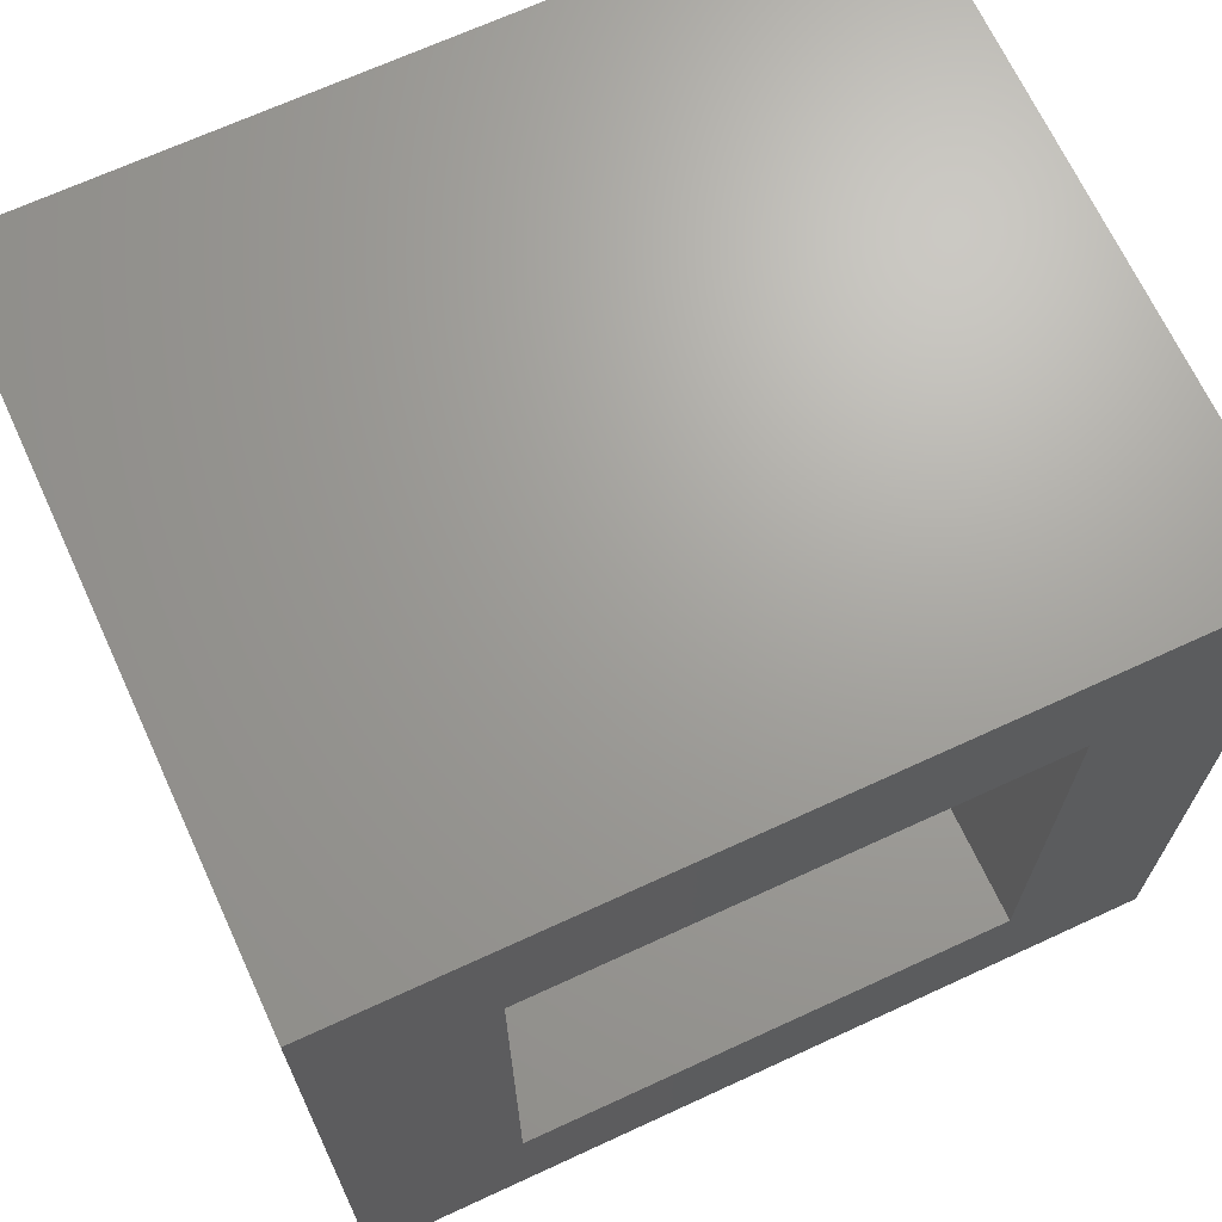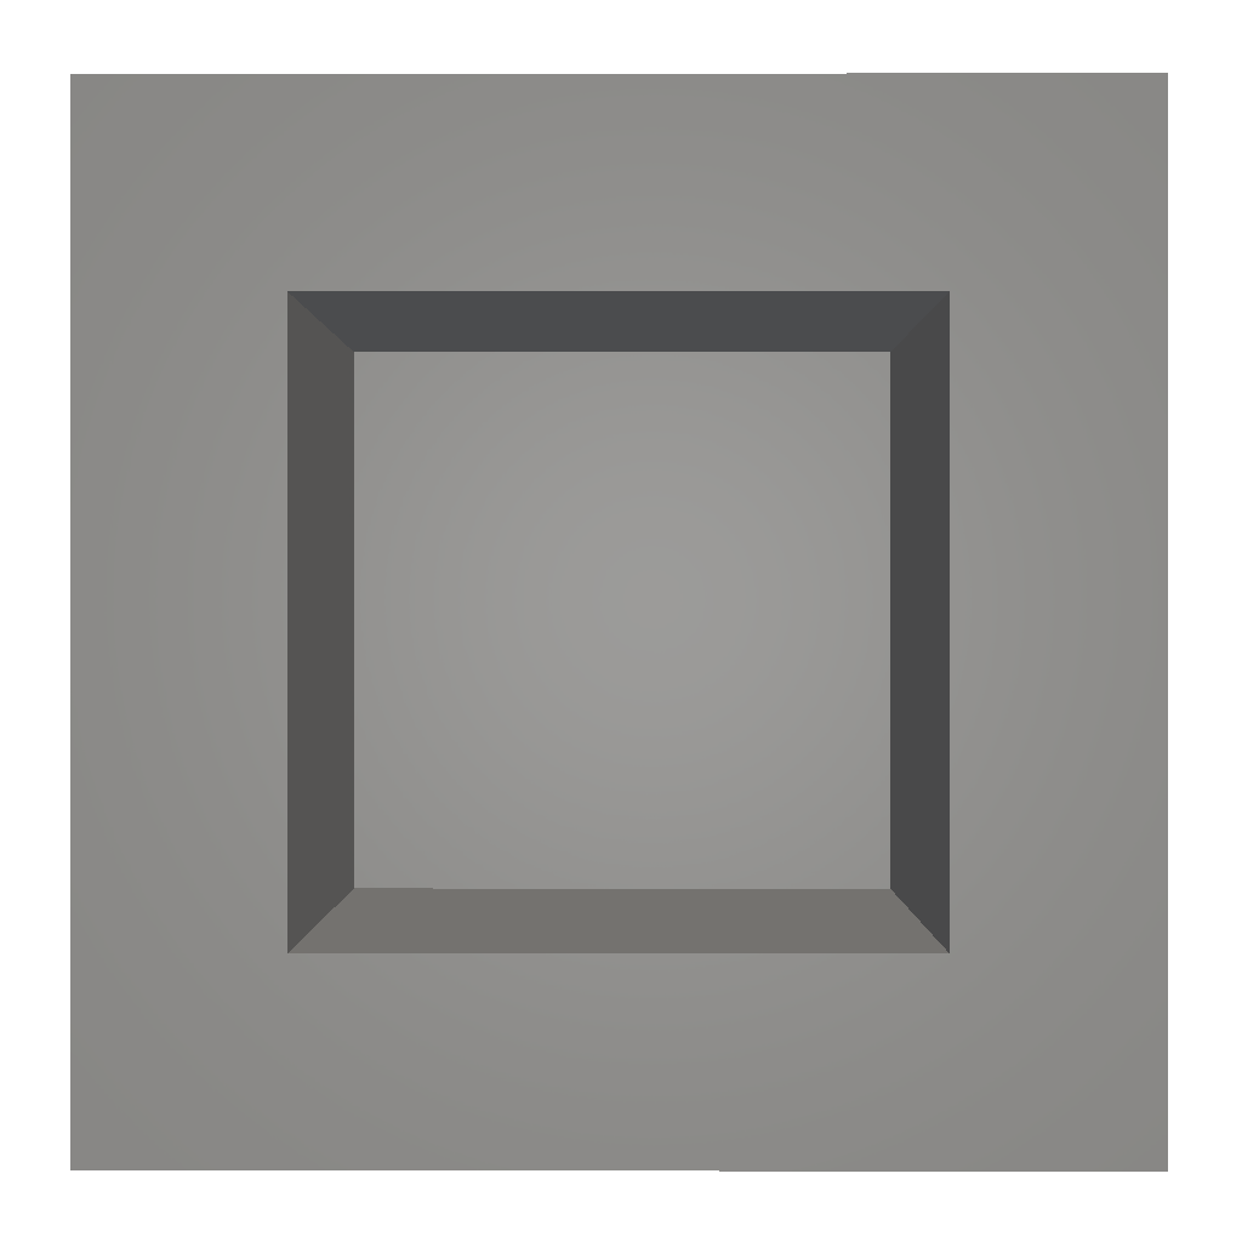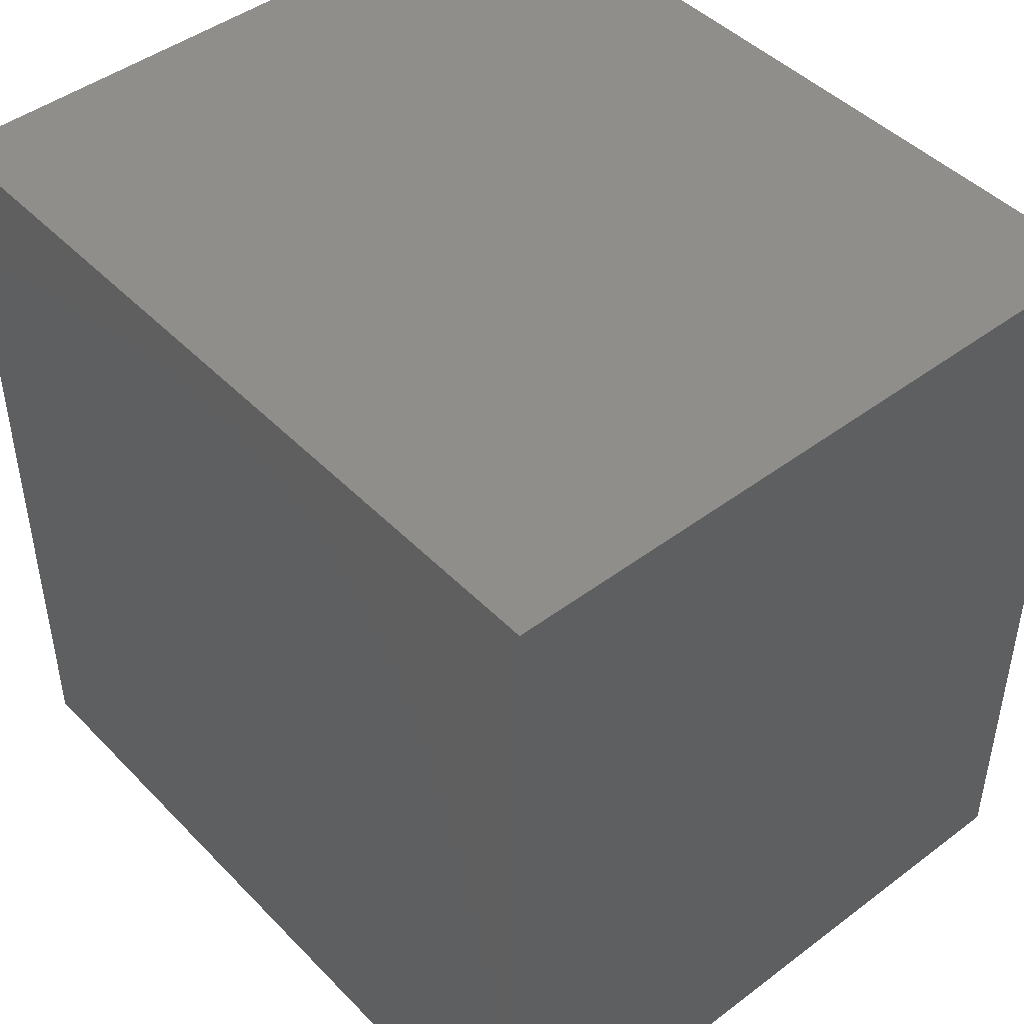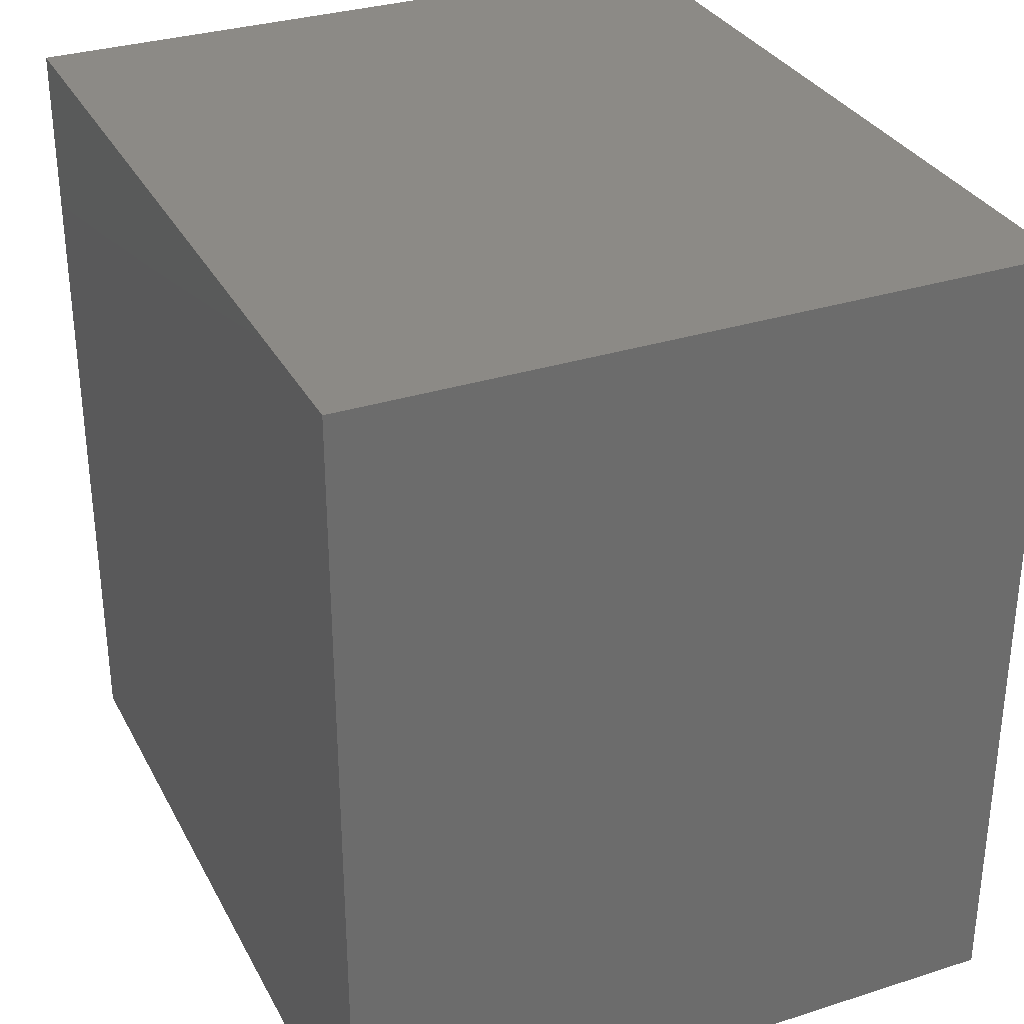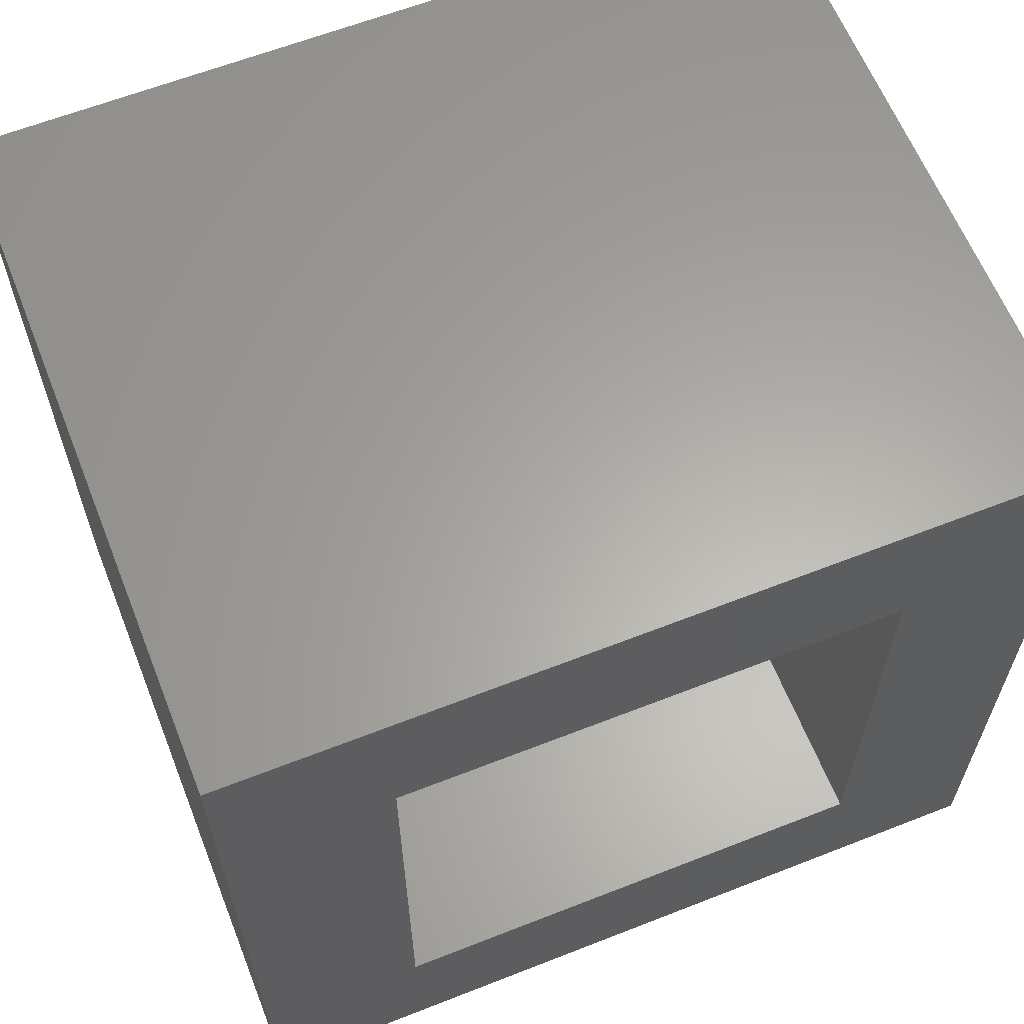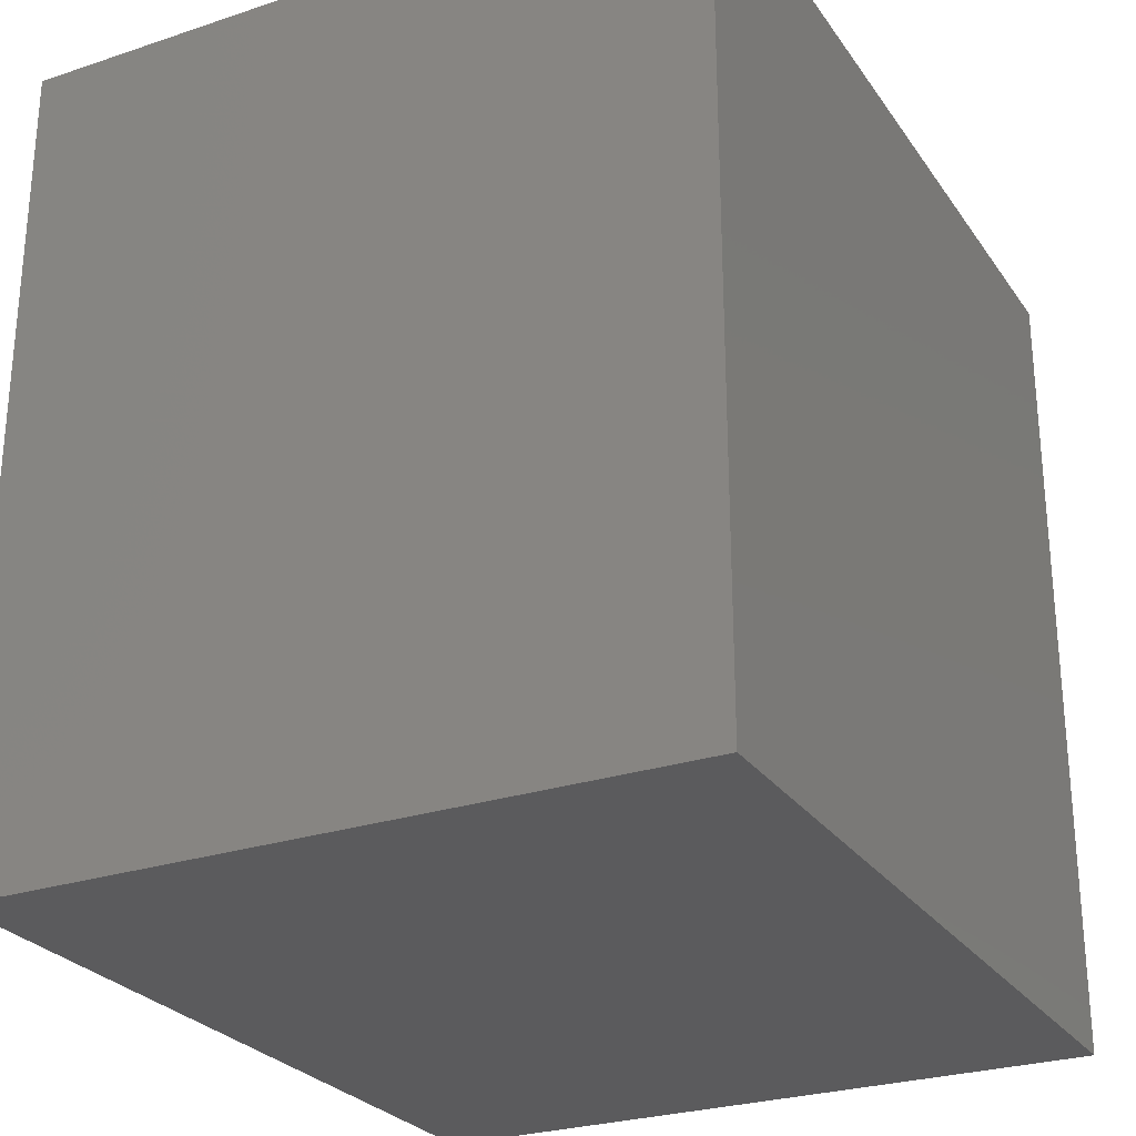
<metadata>
{"format":"stl","ext":"stl","renderer":"f3d","projection":"perspective","resolution":1024,"background":"white","views":[{"elev":68.3,"azim":-114.8,"up":"+Y"},{"elev":0.2,"azim":-89.7,"up":"+Y"},{"elev":45.6,"azim":139.2,"up":"+Y"},{"elev":31.9,"azim":155.9,"up":"+Z"},{"elev":62.5,"azim":-111.7,"up":"+Z"},{"elev":-26.8,"azim":27.3,"up":"+Z"}]}
</metadata>
<code>
# stl→obj: 16 verts, 28 faces
v 0 -0.07812 -0.07812
v 0 0.1016 0.1016
v 0 0.8281 -0.07812
v 0 0.6484 0.1016
v 0 0.8281 0.8281
v 0 0.6484 0.6484
v 0 -0.07812 0.8281
v 0 0.1016 0.6484
v 0.5853 0.1016 0.6484
v 0.5853 0.1016 0.1016
v 0.5853 0.6484 0.6484
v 0.5853 0.6484 0.1016
v 0.765 -0.07812 -0.07812
v 0.765 -0.07812 0.8281
v 0.765 0.8281 -0.07812
v 0.765 0.8281 0.8281
f 1 2 3
f 3 2 4
f 3 4 5
f 5 4 6
f 5 6 7
f 7 6 8
f 7 8 1
f 1 8 2
f 8 9 2
f 2 9 10
f 11 6 12
f 12 6 4
f 4 2 12
f 12 2 10
f 6 11 8
f 8 11 9
f 1 13 7
f 7 13 14
f 13 15 14
f 14 15 16
f 15 3 16
f 16 3 5
f 1 3 13
f 13 3 15
f 7 14 5
f 5 14 16
f 10 9 12
f 12 9 11

</code>
